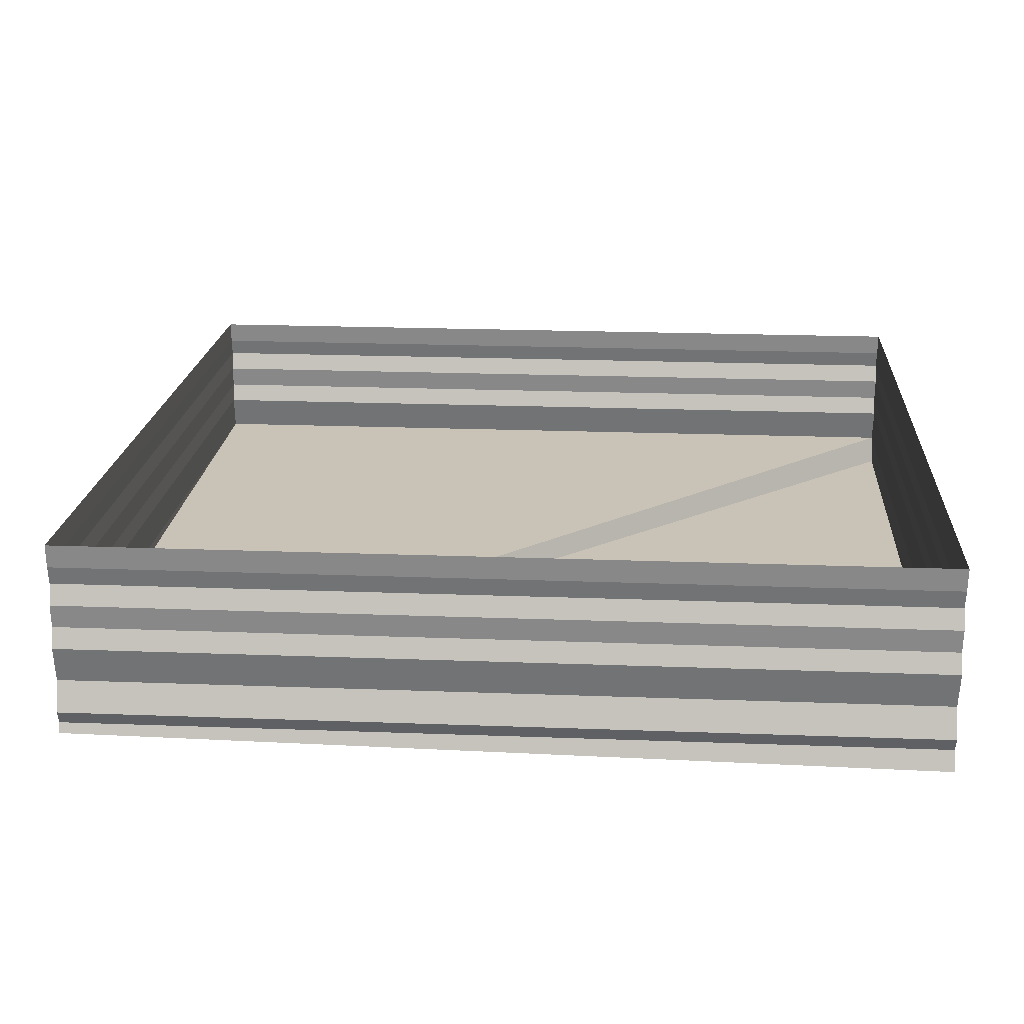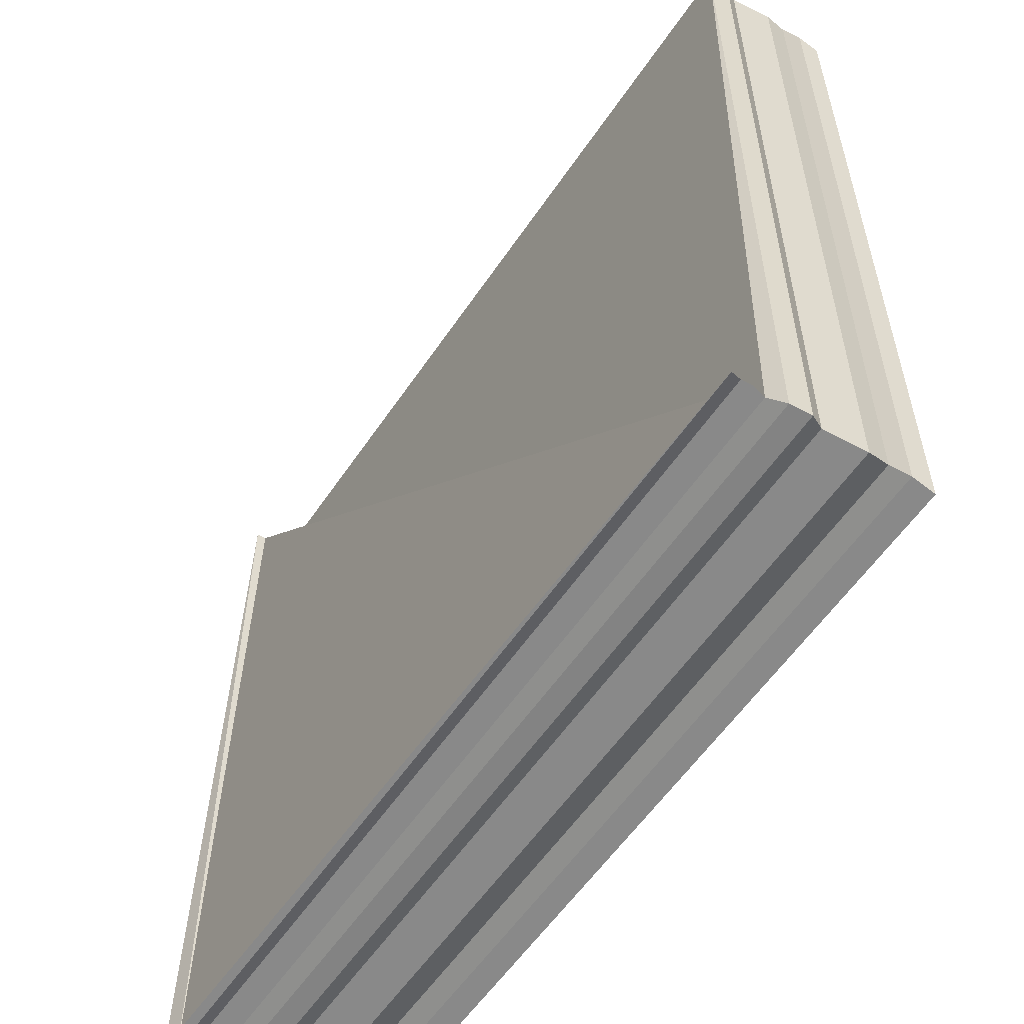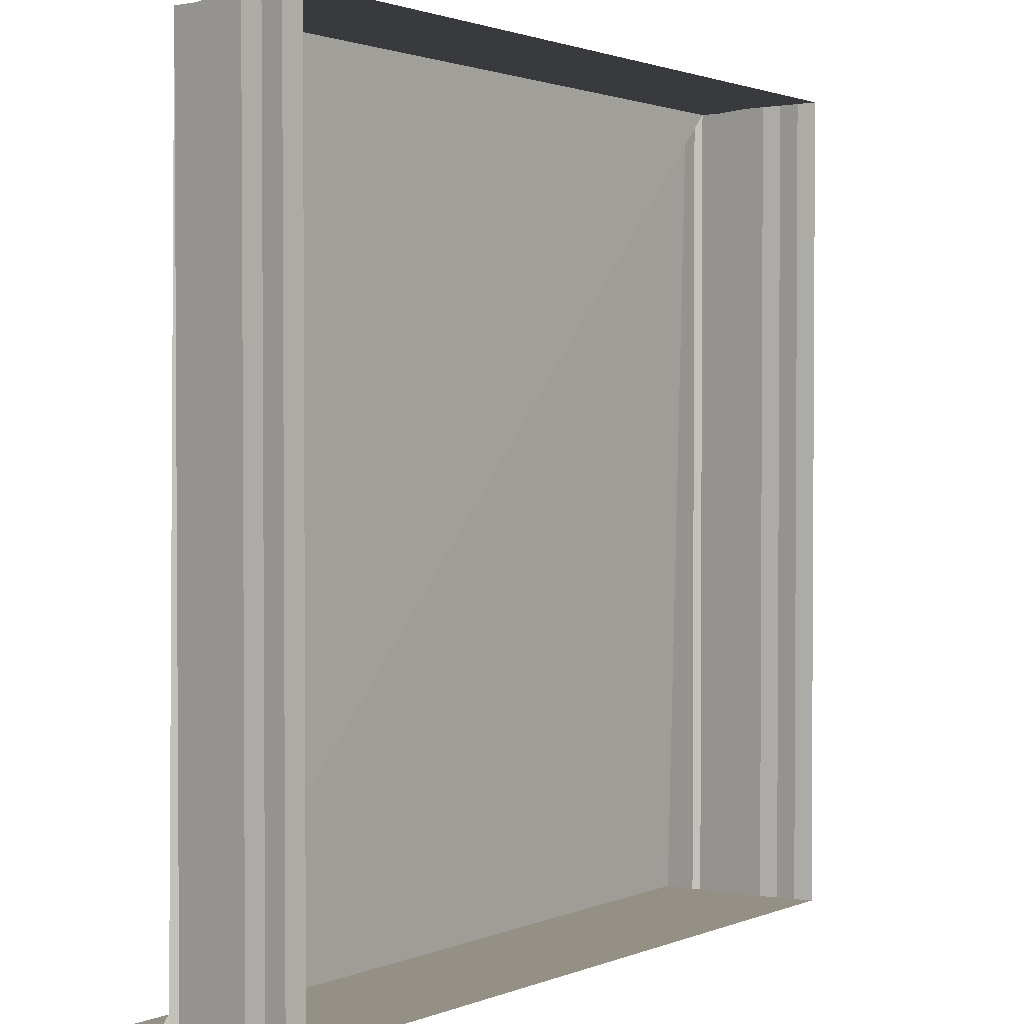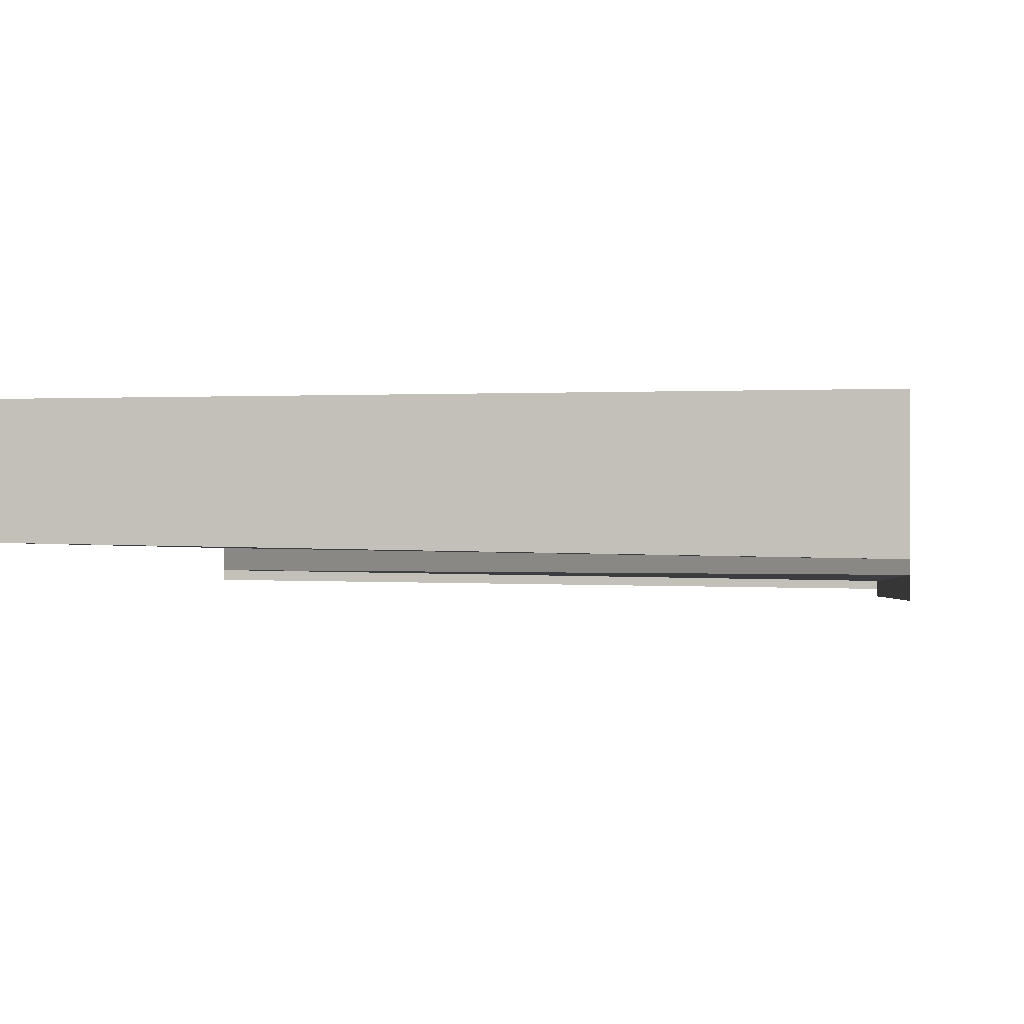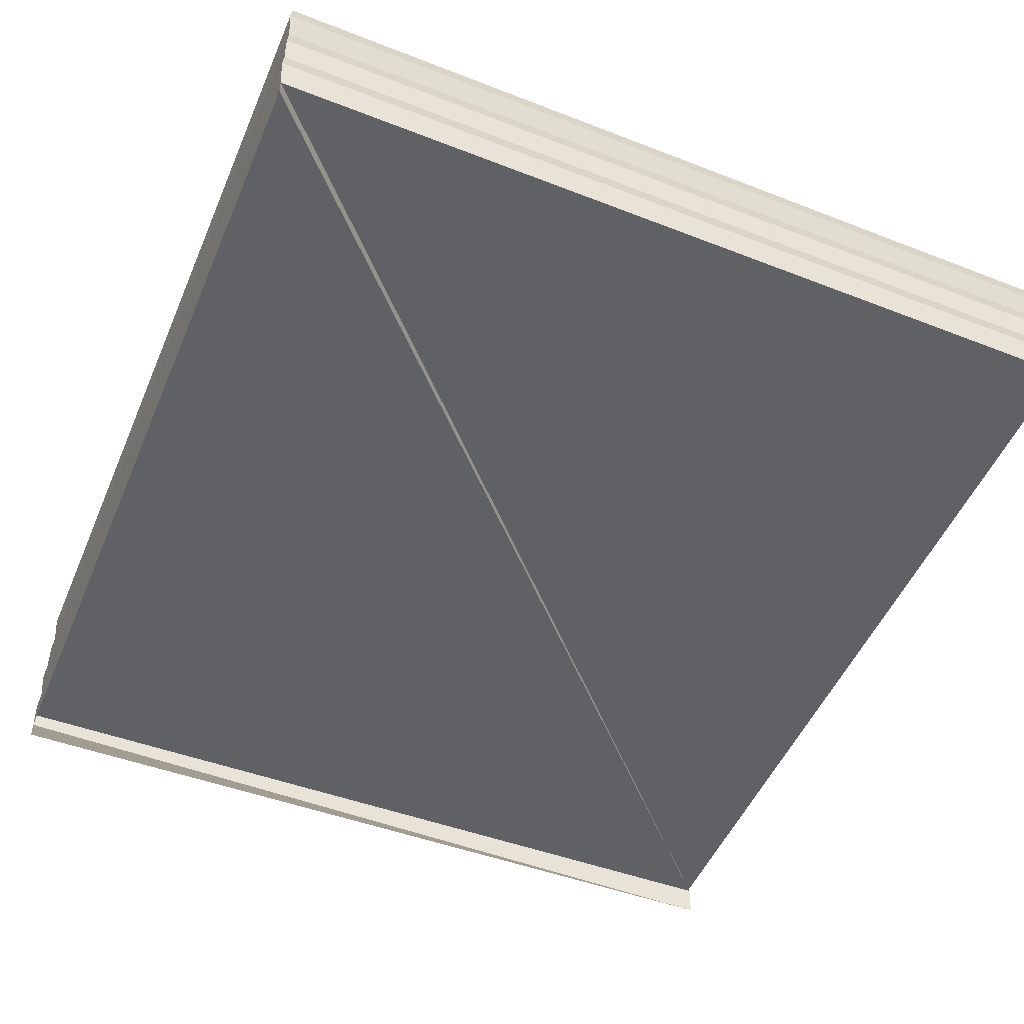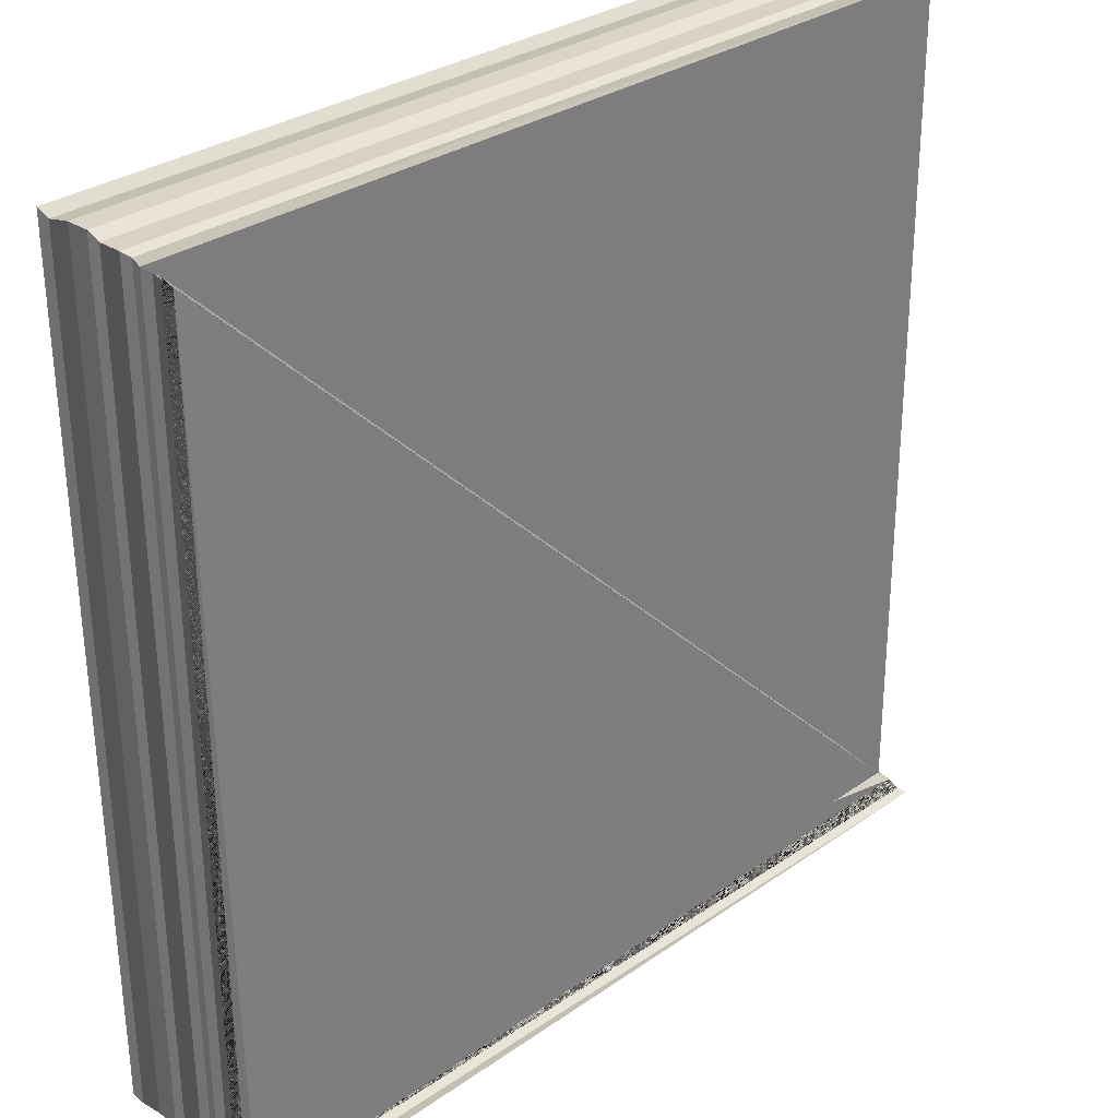
<metadata>
{"format":"obj","ext":"obj","renderer":"f3d","projection":"perspective","resolution":1024,"background":"white","views":[{"elev":18.6,"azim":4.4,"up":"+Z"},{"elev":-57.6,"azim":-123.4,"up":"+Y"},{"elev":1.5,"azim":-53.5,"up":"+Y"},{"elev":-1.3,"azim":-82.5,"up":"+Z"},{"elev":-49.7,"azim":157.1,"up":"+Z"},{"elev":32.4,"azim":137.2,"up":"+Y"}]}
</metadata>
<code>
o 2208
v 2227 1863 7.22
v 2227 1863 7.22
v 2227 1863 7.22
v 2227 1863 7.22
v 2227 1863 7.22
v 2227 1863 7.22
v 2227 1863 7.22
v 2227 1863 7.22
v 2227 1863 7.219
v 2227 1863 7.22
v 2227 1863 7.219
v 2227 1863 7.219
v 2227 1863 7.219
v 2227 1863 7.219
v 2227 1863 7.219
v 2227 1863 7.219
v 2227 1863 7.219
v 2227 1863 7.219
v 2227 1863 7.219
v 2227 1863 7.219
v 2227 1863 7.219
v 2227 1863 7.219
v 2227 1863 7.219
v 2227 1863 7.218
v 2227 1863 7.219
v 2227 1863 7.218
v 2227 1863 7.218
v 2227 1863 7.219
v 2227 1863 7.218
v 2227 1863 7.219
v 2227 1863 7.219
v 2227 1863 7.218
v 2227 1863 7.218
v 2227 1863 7.218
v 2227 1863 7.218
v 2227 1863 7.218
v 2227 1863 7.218
v 2227 1863 7.219
v 2227 1863 7.219
v 2227 1863 7.219
v 2227 1863 7.219
v 2227 1863 7.219
v 2227 1863 7.219
v 2227 1863 7.219
v 2227 1863 7.219
v 2227 1863 7.219
v 2227 1863 7.219
v 2227 1863 7.219
v 2227 1863 7.219
v 2227 1863 7.219
v 2227 1863 7.22
v 2227 1863 7.219
v 2227 1863 7.22
v 2227 1863 7.22
v 2227 1863 7.22
v 2227 1863 7.22
v 2227 1863 7.22
v 2227 1863 7.22
v 2227 1863 7.22
v 2227 1863 7.22
v 2227 1863 7.22
v 2227 1863 7.22
v 2227 1863 7.22
v 2227 1863 7.22
v 2227 1863 7.22
v 2227 1863 7.22
v 2227 1863 7.22
v 2227 1863 7.219
v 2227 1863 7.22
v 2227 1863 7.22
v 2227 1863 7.219
v 2227 1863 7.219
v 2227 1863 7.219
v 2227 1863 7.219
v 2227 1863 7.219
v 2227 1863 7.219
v 2227 1863 7.219
v 2227 1863 7.219
v 2227 1863 7.219
v 2227 1863 7.219
v 2227 1863 7.219
v 2227 1863 7.219
v 2227 1863 7.219
v 2227 1863 7.219
v 2227 1863 7.218
v 2227 1863 7.218
v 2227 1863 7.218
v 2227 1863 7.219
v 2227 1863 7.218
v 2227 1863 7.218
v 2227 1863 7.218
v 2227 1863 7.218
v 2227 1863 7.218
v 2227 1863 7.218
v 2227 1863 7.218
v 2227 1863 7.218
v 2227 1863 7.218
v 2227 1863 7.218
v 2227 1863 7.218
v 2227 1863 7.219
v 2227 1863 7.219
v 2227 1863 7.219
v 2227 1863 7.218
v 2227 1863 7.218
v 2227 1863 7.219
v 2227 1863 7.219
v 2227 1863 7.219
v 2227 1863 7.219
v 2227 1863 7.219
v 2227 1863 7.219
v 2227 1863 7.219
v 2227 1863 7.219
v 2227 1863 7.219
v 2227 1863 7.219
v 2227 1863 7.22
v 2227 1863 7.219
v 2227 1863 7.22
v 2227 1863 7.22
v 2227 1863 7.22
v 2227 1863 7.22
v 2227 1863 7.22
v 2227 1863 7.22
v 2227 1863 7.22
v 2227 1863 7.22
v 2227 1863 7.218
v 2227 1863 7.218
v 2227 1863 7.218
v 2227 1863 7.218
v 2227 1863 7.218
v 2227 1863 7.218
v 2227 1863 7.218
v 2227 1863 7.218
v 2227 1863 7.218
v 2227 1863 7.218
v 2227 1863 7.218
v 2227 1863 7.218
v 2227 1863 7.218
v 2227 1863 7.218
f 1 2 3
f 3 4 5
f 4 6 7
f 5 8 9
f 8 7 10
f 9 11 12
f 11 10 13
f 12 14 15
f 14 13 16
f 15 17 18
f 17 16 19
f 18 20 21
f 20 19 22
f 21 23 24
f 23 22 25
f 24 26 27
f 28 25 29
f 30 31 29
f 32 31 33
f 34 33 35
f 36 37 34
f 38 39 28
f 39 40 41
f 42 41 43
f 44 45 40
f 46 44 38
f 47 48 45
f 49 47 46
f 50 51 48
f 52 50 49
f 53 54 51
f 55 53 52
f 56 57 54
f 58 56 55
f 59 60 58
f 61 62 63
f 64 63 65
f 66 61 67
f 67 64 68
f 69 70 66
f 71 65 72
f 68 71 73
f 74 72 75
f 73 74 76
f 77 75 78
f 76 77 79
f 79 80 81
f 80 78 82
f 83 82 84
f 85 84 86
f 87 88 85
f 89 85 90
f 91 86 92
f 90 91 93
f 27 92 94
f 93 95 94
f 96 97 95
f 98 99 94
f 100 101 97
f 100 102 101
f 103 104 94
f 105 106 102
f 107 105 42
f 108 109 106
f 110 108 107
f 111 112 109
f 113 111 110
f 114 115 112
f 116 114 113
f 117 118 115
f 119 117 116
f 120 121 118
f 122 120 119
f 123 124 122
f 125 104 126
f 125 99 127
f 125 128 129
f 125 130 129
f 131 130 129
f 132 130 133
f 131 134 135
f 132 136 135
f 137 138 129
f 103 138 129

</code>
